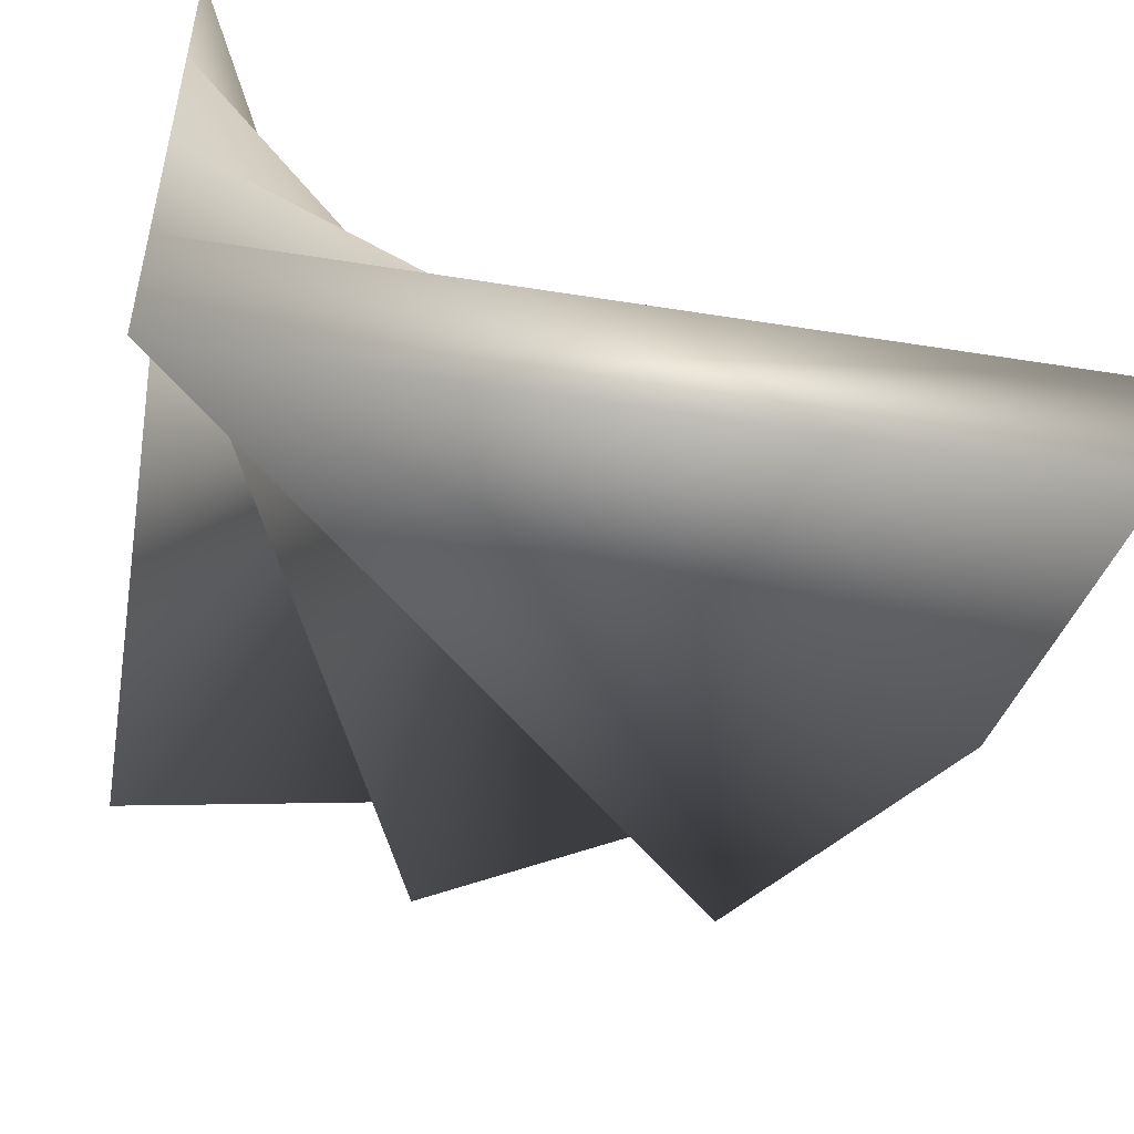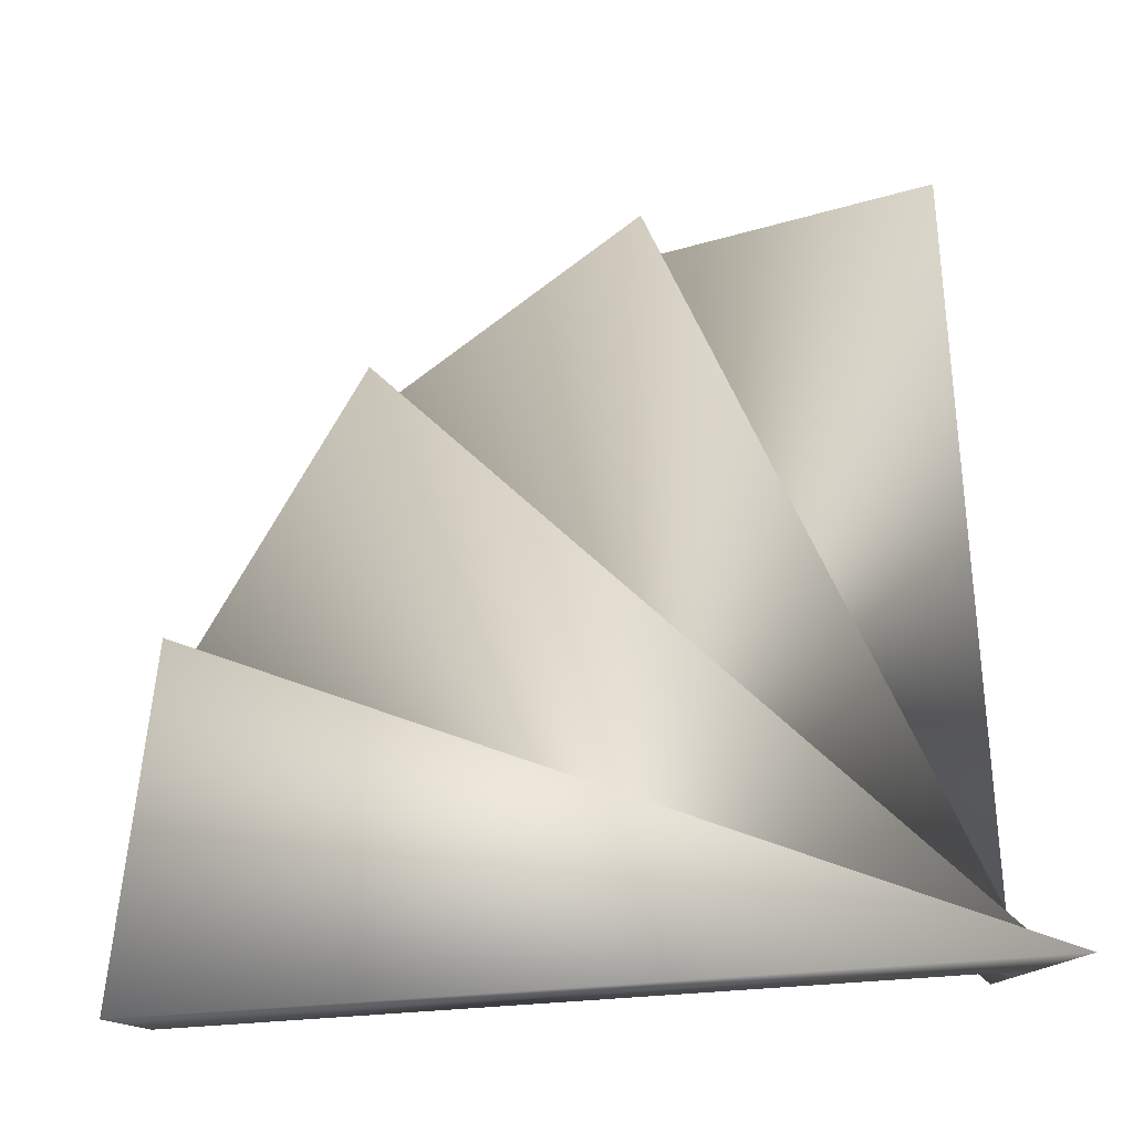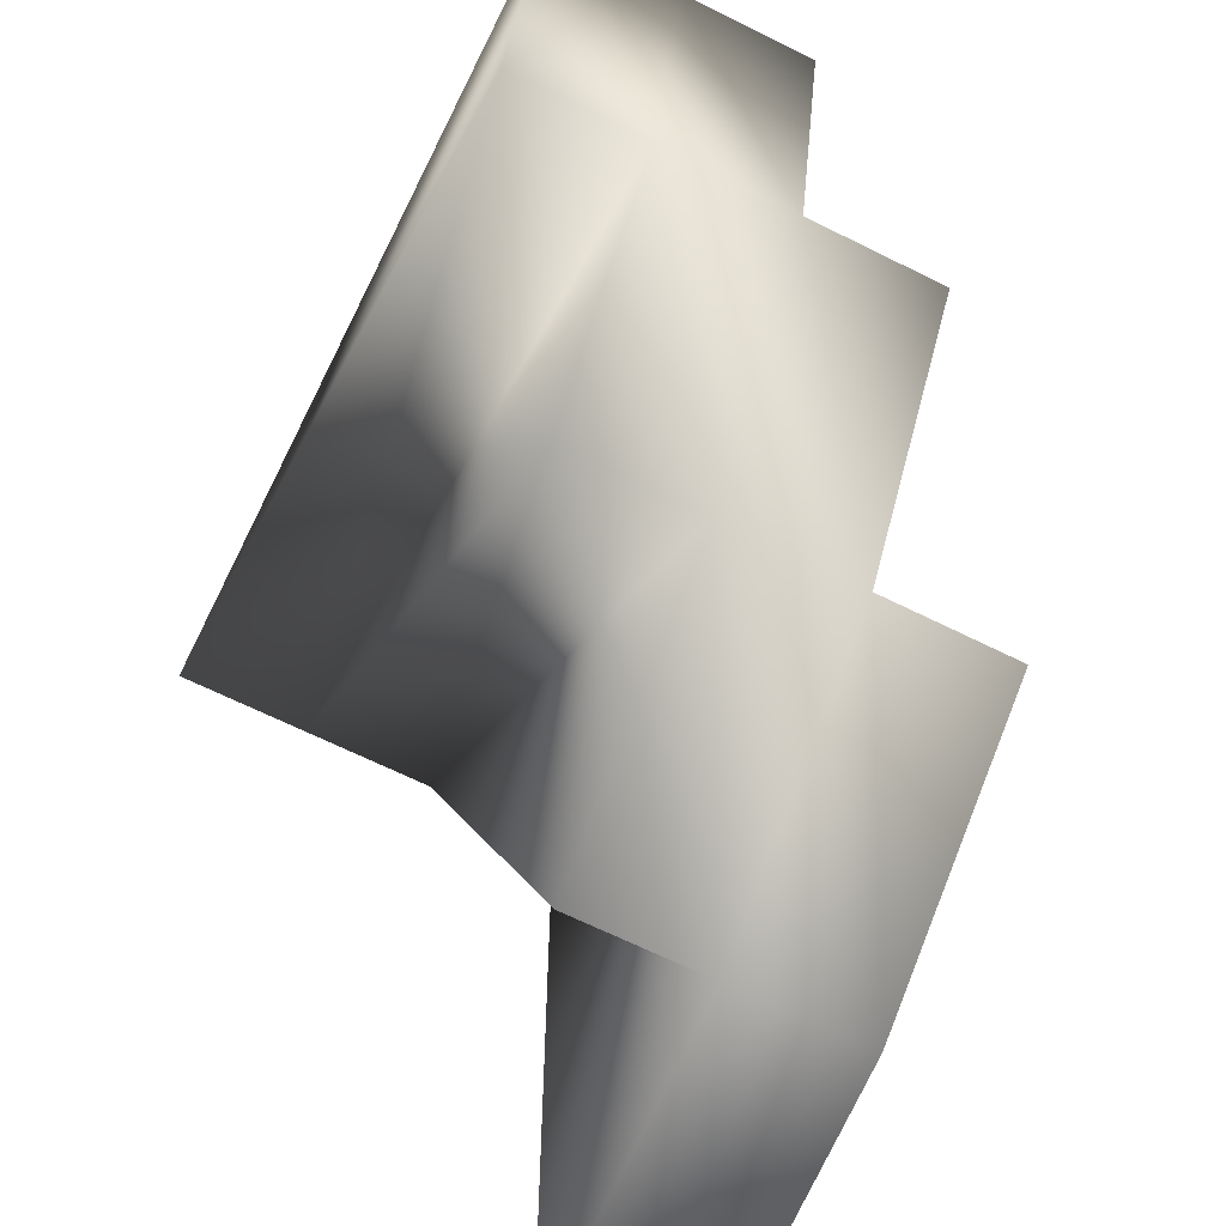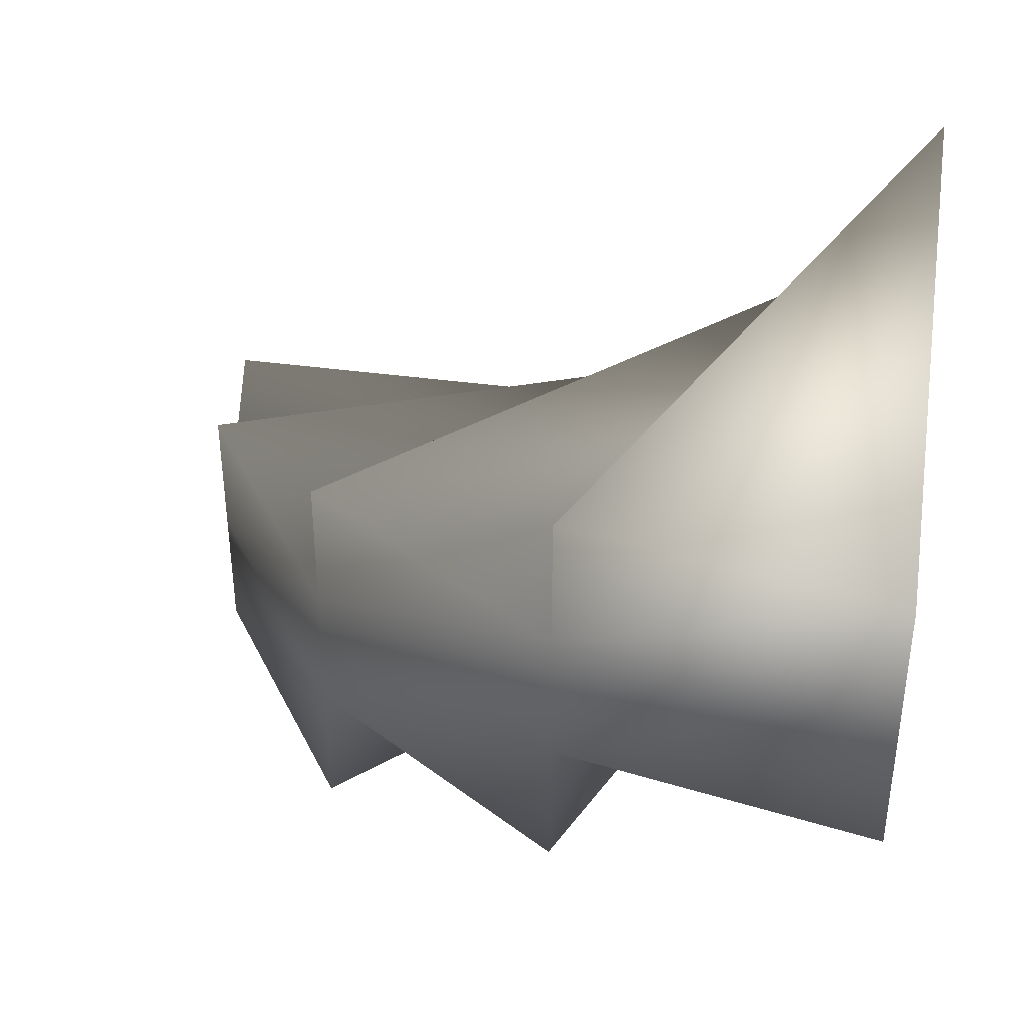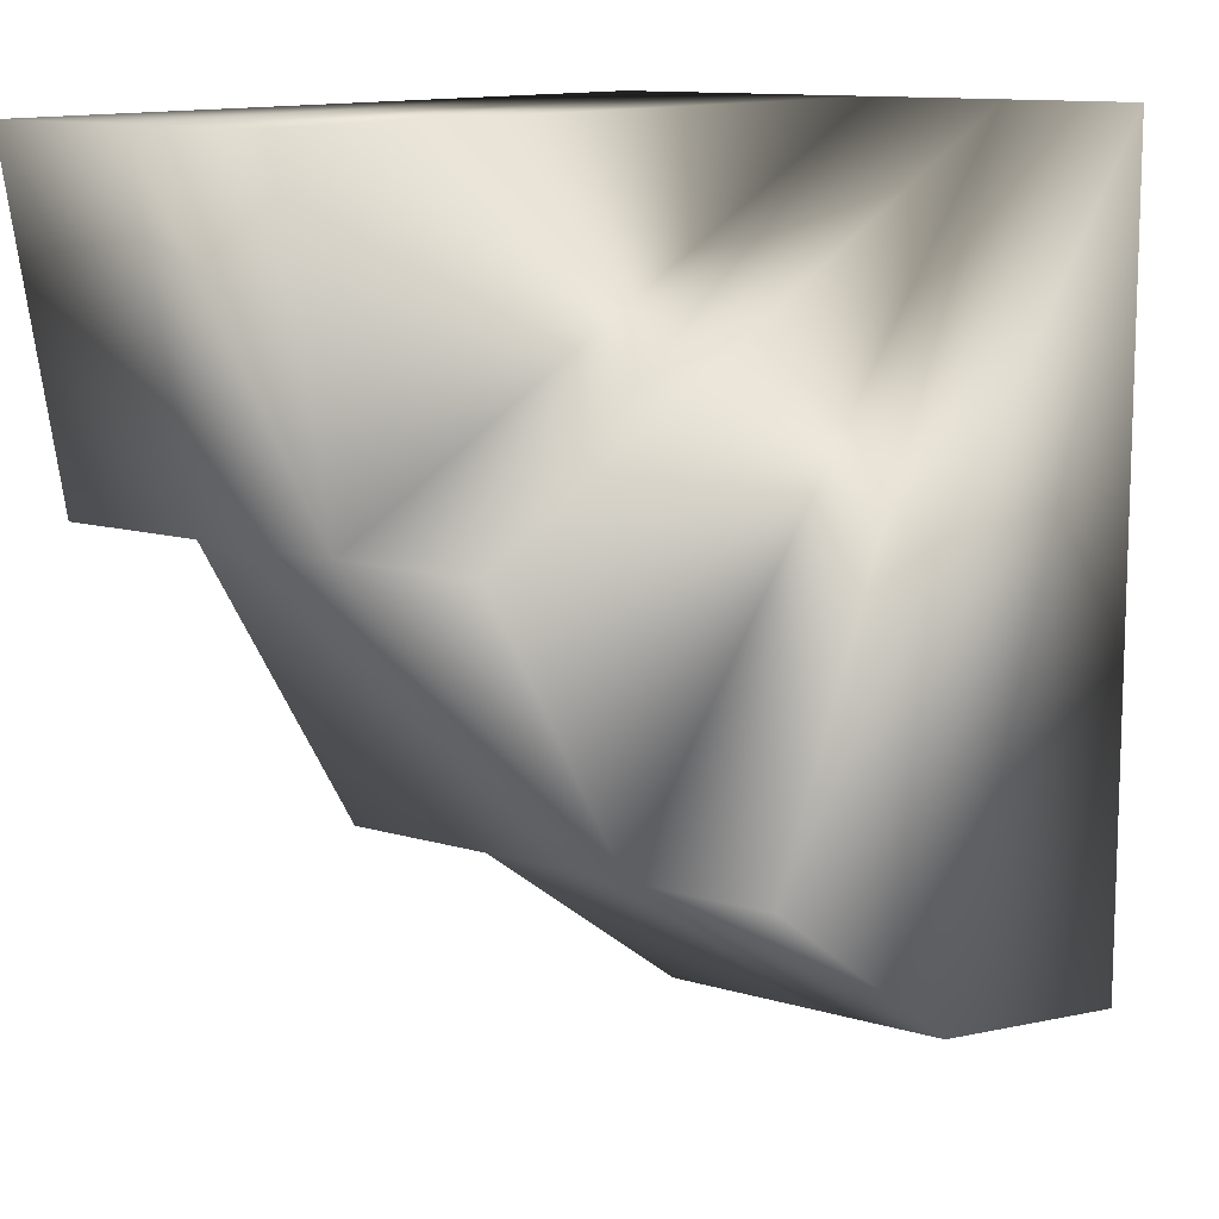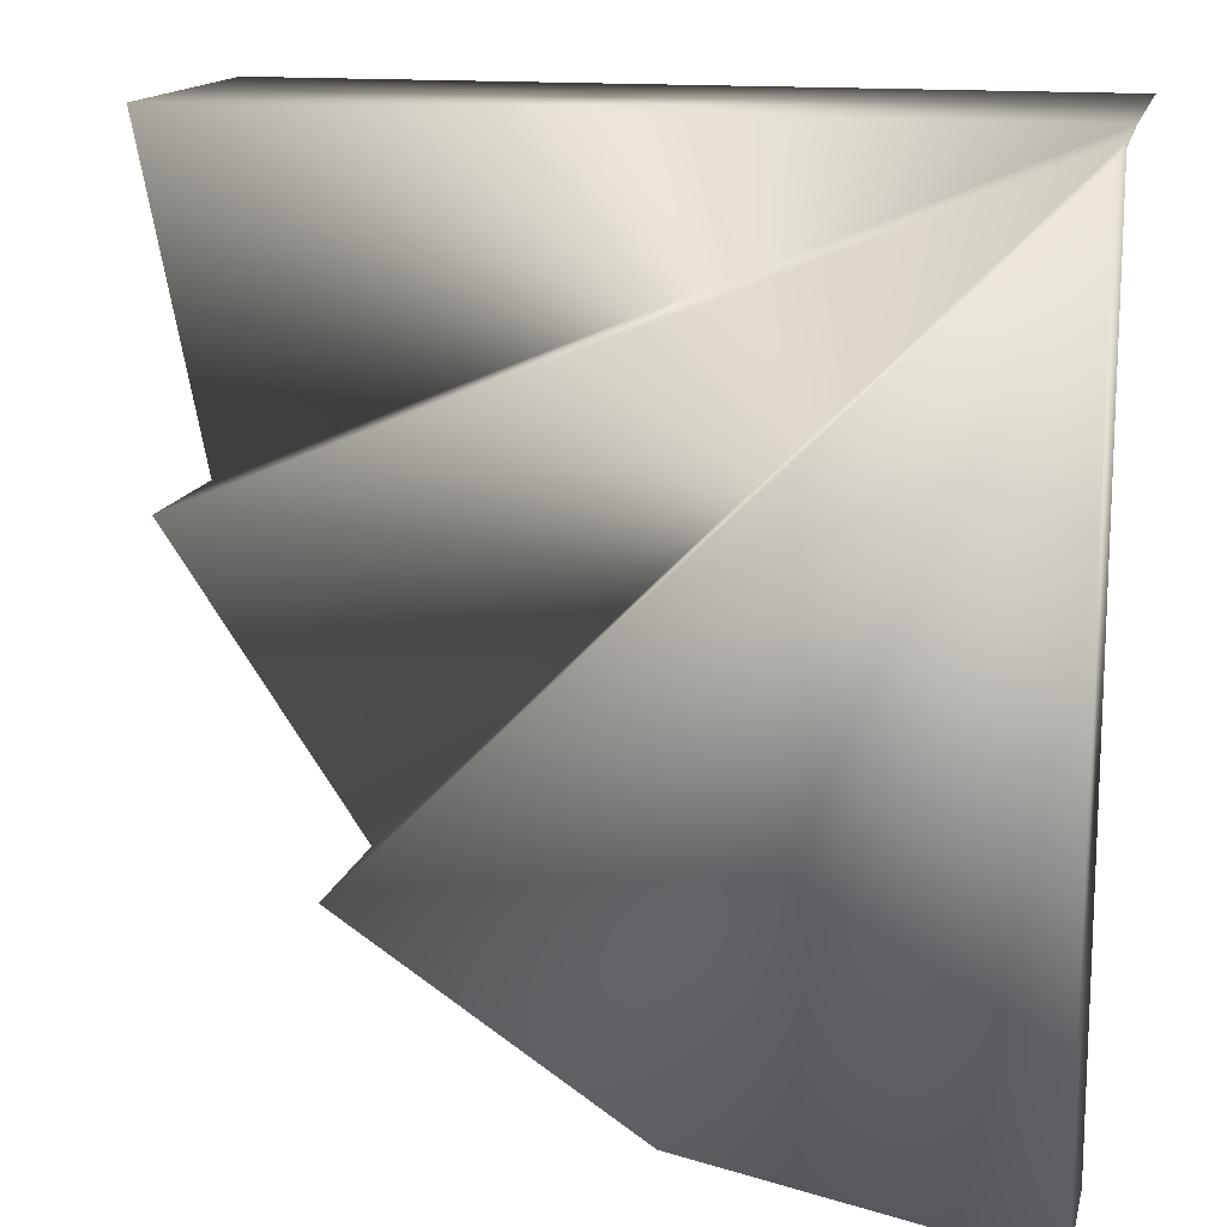
<metadata>
{"format":"obj","ext":"obj","renderer":"f3d","projection":"perspective","resolution":1024,"background":"white","views":[{"elev":-48.5,"azim":79.9,"up":"+Y"},{"elev":78.1,"azim":-3.8,"up":"+Y"},{"elev":-66.6,"azim":-116.5,"up":"+Z"},{"elev":38.8,"azim":-80.2,"up":"+Y"},{"elev":11.7,"azim":-54.5,"up":"+Z"},{"elev":14.7,"azim":12.8,"up":"+Z"}]}
</metadata>
<code>
v 1 0 1
v 1 0.1667 1
v 1 0.3333 1
v 1 0.5 1
v 1 0.6667 1
v 1 0 0
v 1 0.1667 0
v 0.6173 0 0.07612
v 0.6173 0.1667 0.07612
v 0.6173 0.3333 0.07612
v 0.2929 0 0.2929
v 0.2929 0.1667 0.2929
v 0.2929 0.3333 0.2929
v 0.2929 0.5 0.2929
v 0.07612 0.1667 0.6173
v 0.07612 0.3333 0.6173
v 0.07612 0.5 0.6173
v 0.07612 0.6667 0.6173
v 0 0.3333 1
v 0 0.5 1
v 0 0.6667 1
f 1 7 2
f 1 8 6
f 1 11 8
f 2 10 3
f 2 11 1
f 2 12 11
f 2 15 12
f 3 14 4
f 3 15 2
f 3 16 15
f 3 19 16
f 4 18 5
f 4 19 3
f 4 20 19
f 5 20 4
f 5 21 20
f 6 7 1
f 6 9 7
f 7 9 2
f 8 9 6
f 8 12 9
f 9 10 2
f 9 13 10
f 10 13 3
f 11 12 8
f 12 13 9
f 12 16 13
f 13 14 3
f 13 17 14
f 14 17 4
f 15 16 12
f 16 17 13
f 16 20 17
f 17 18 4
f 17 21 18
f 18 21 5
f 19 20 16
f 20 21 17

</code>
